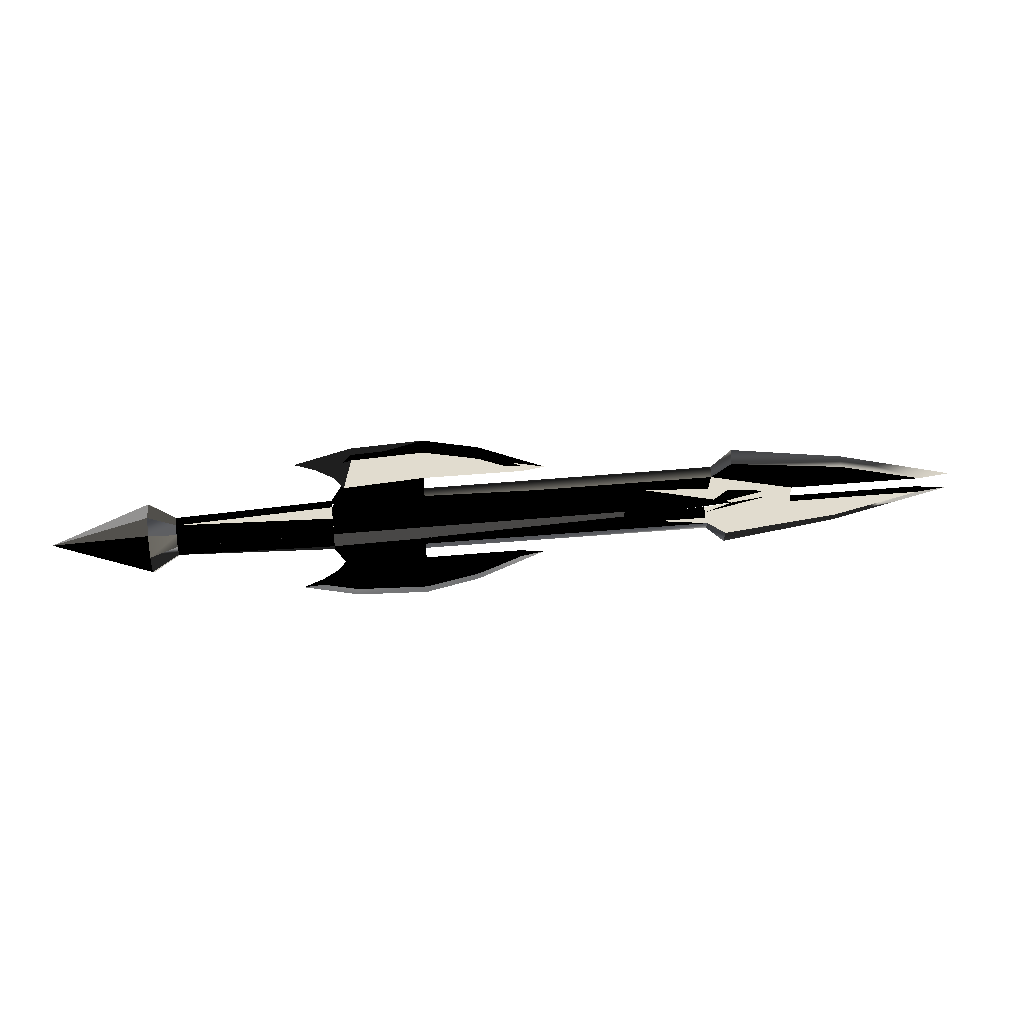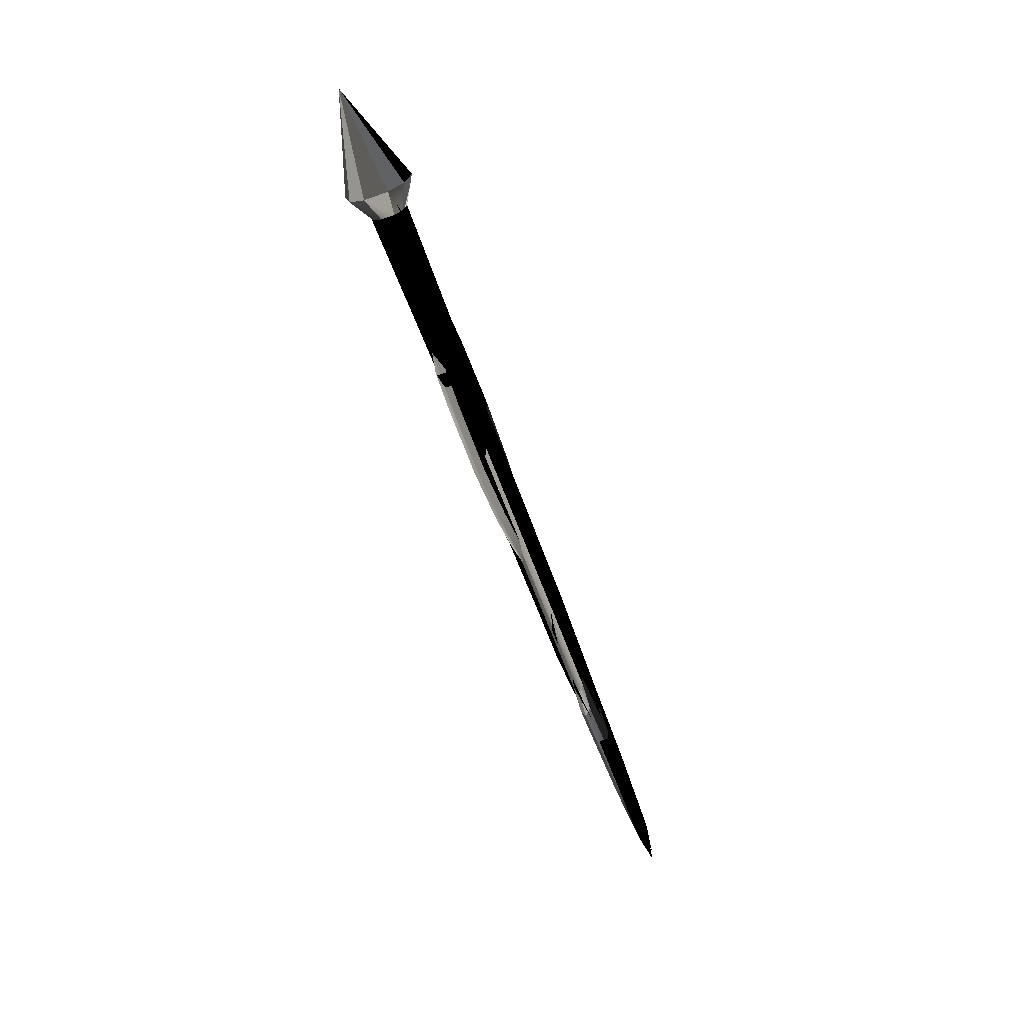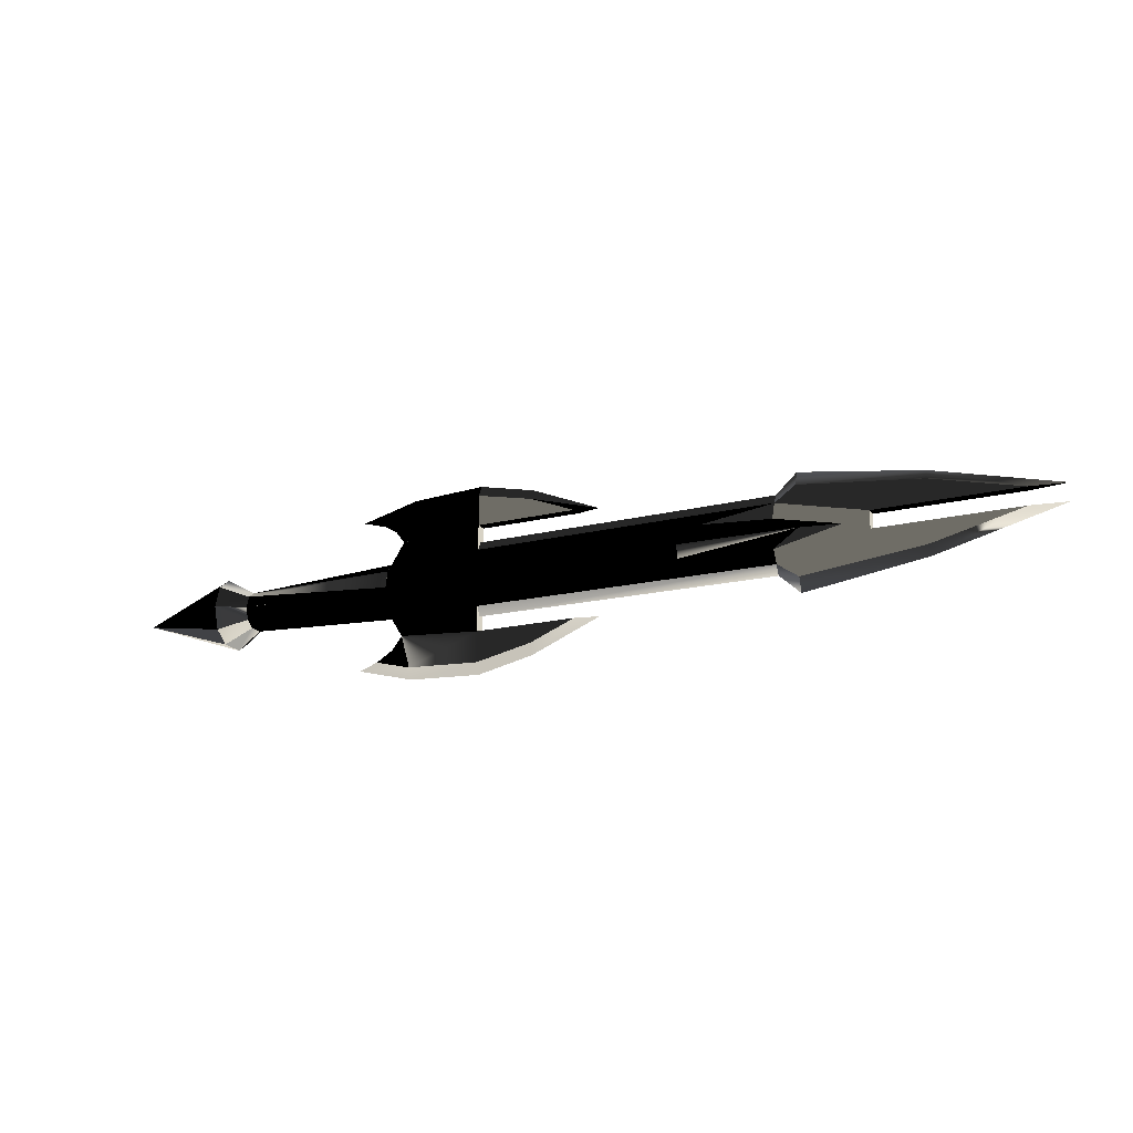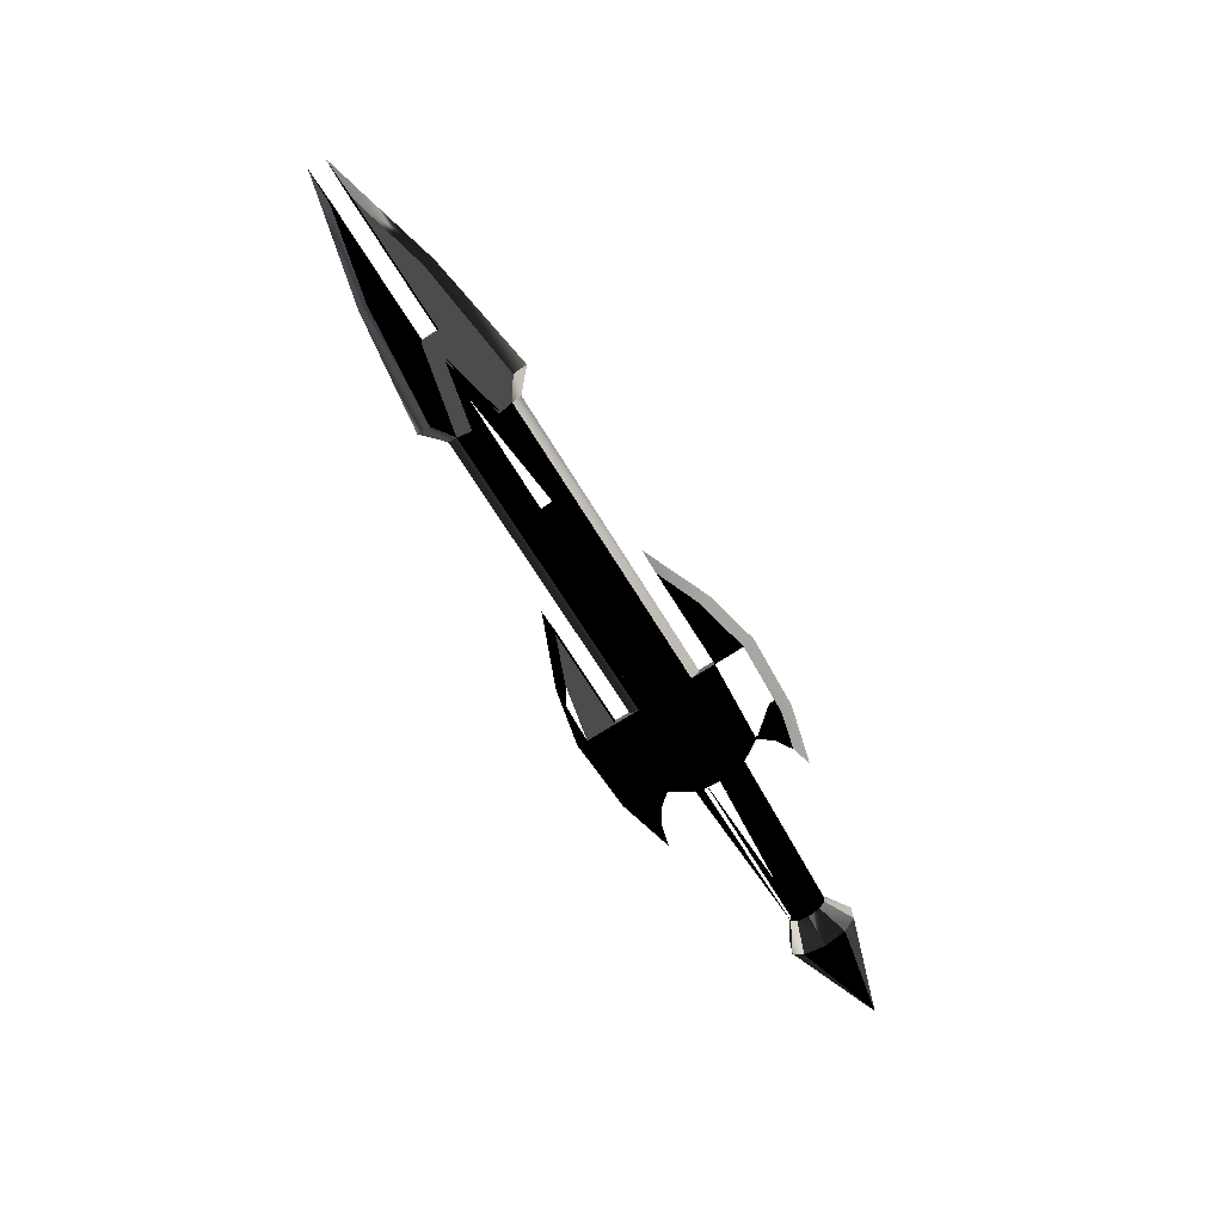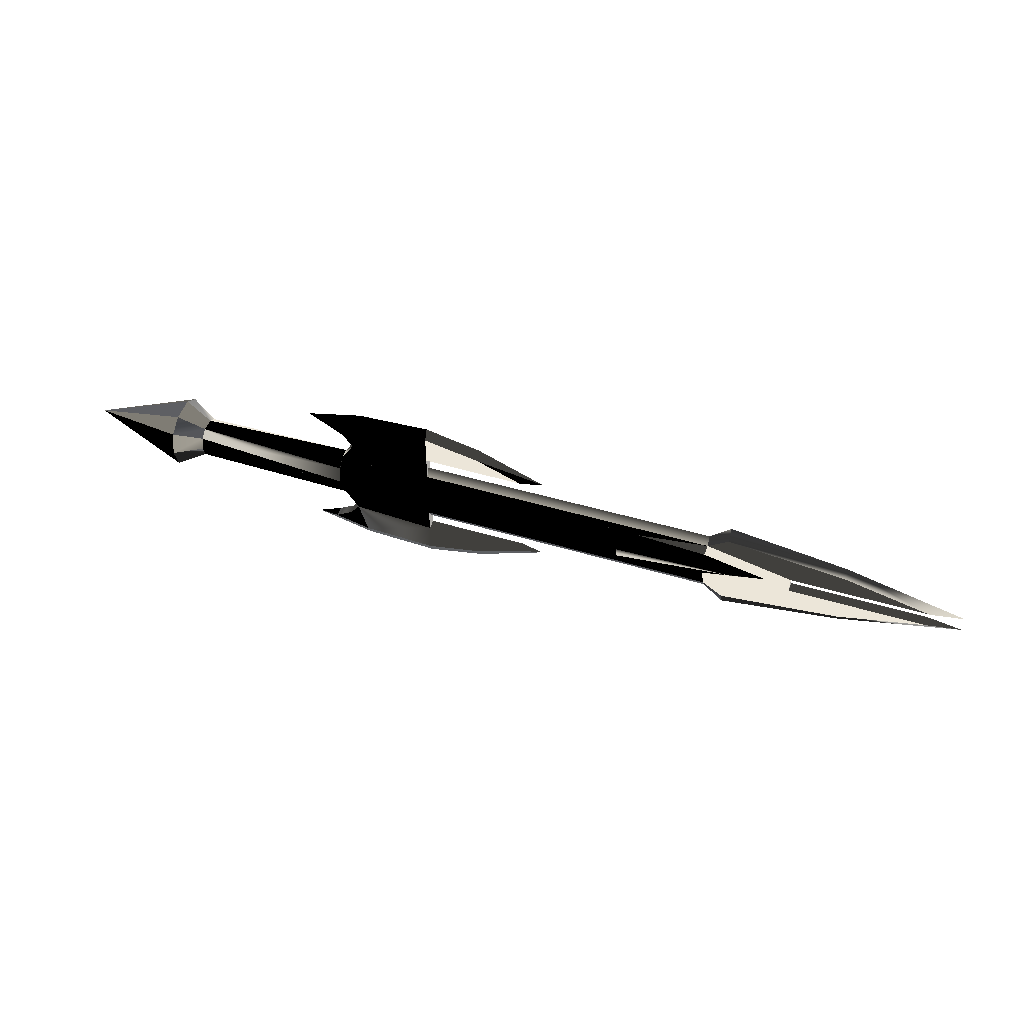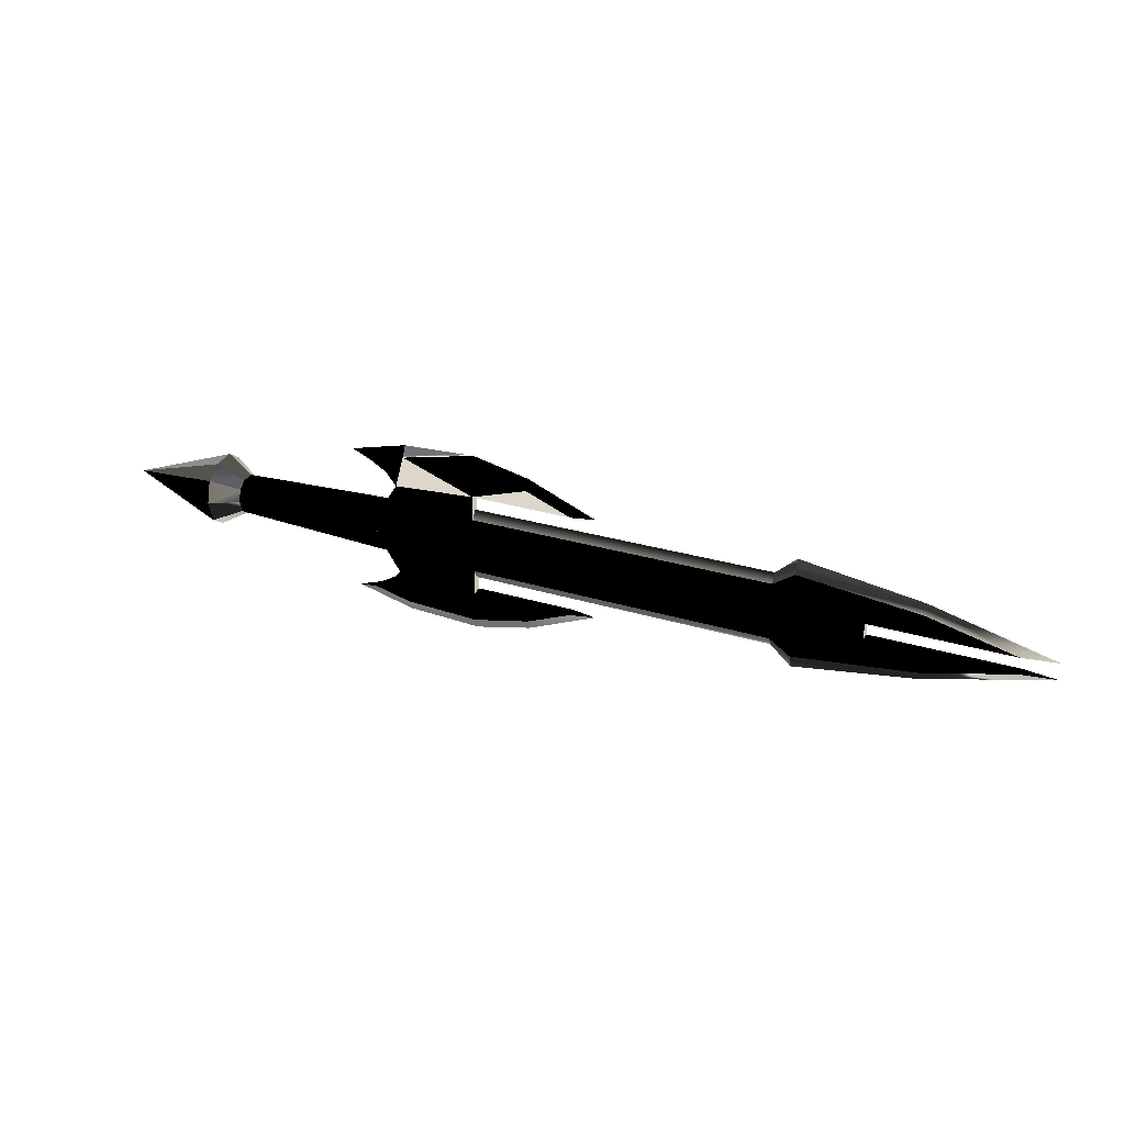
<metadata>
{"format":"obj","ext":"obj","renderer":"f3d","projection":"perspective","resolution":1024,"background":"white","views":[{"elev":34.4,"azim":-7.4,"up":"+Z"},{"elev":-63.4,"azim":-69.9,"up":"+Z"},{"elev":-19.0,"azim":24.5,"up":"+Z"},{"elev":-74.4,"azim":122.4,"up":"+Y"},{"elev":49.4,"azim":18.2,"up":"+Z"},{"elev":30.7,"azim":23.3,"up":"+Z"}]}
</metadata>
<code>
v  0.02085 -0.1991 -0
v  0.02085 -0.1616 0.1295
v  -0.5551 0 -0
v  1.097 0.03401 -0.1523
v  1.097 0.07748 -0.1005
v  2.856 0.06869 -0.07482
v  2.974 0.03015 -0.1119
v  3.261 0.06869 -0.04638
v  3.378 0.03015 -0.0843
v  3.53 0.06869 -0
v  3.754 0.03015 -0
v  3.9 0.03015 0.05033
v  3.9 0.03015 -0.05033
v  3.391 0.03015 -0.1701
v  1.649 0.03015 -0.1653
v  1.174 0.03015 -0.2796
v  1.649 0.03015 -0.3117
v  1.227 0.03015 -0.4695
v  1.649 0.03015 -0.4894
v  1.974 0.03015 -0.4188
v  2.236 0.03015 -0.3117
v  1.019 0.03015 -0.416
v  1.114 0.03015 -0.3568
v  3.9 -0.03015 -0.05033
v  4.711 -0.03015 -0.05033
v  4.711 0.03015 -0.05033
v  4.911 -0 -0.05033
v  1.097 -0.03401 0.1523
v  1.097 -0.07748 0.1005
v  2.856 -0.06869 0.07482
v  2.974 -0.03015 0.1119
v  3.53 -0.06869 -0
v  3.378 -0.03015 0.0843
v  3.754 -0.03015 -0
v  3.391 -0.03015 0.1701
v  1.649 -0.03015 0.1653
v  1.174 -0.03015 0.2796
v  1.649 -0.03015 0.3117
v  2.236 -0.03015 0.3117
v  1.974 -0.03015 0.4188
v  1.649 -0.03015 0.4894
v  1.227 -0.03015 0.4695
v  1.114 -0.03015 0.3568
v  1.019 -0.03015 0.416
v  1.097 -0.09543 -0
v  2.856 -0.0846 -0
v  1.097 -0.07748 -0.1005
v  2.856 -0.06869 -0.07482
v  1.097 -0.03401 -0.1523
v  2.974 -0.03015 -0.1119
v  1.649 -0.03015 -0.1653
v  3.391 -0.03015 -0.1701
v  3.378 -0.03015 -0.0843
v  3.9 -0.03015 0.05033
v  3.511 -0.03015 0.2542
v  4.202 -0.03015 0.1764
v  4.711 -0.03015 0.05033
v  4.202 -0.03015 -0.1764
v  3.511 -0.03015 -0.2542
v  1.097 0.03401 0.1523
v  2.856 0.06869 0.07482
v  1.097 0.07748 0.1005
v  2.236 0.03015 0.3117
v  1.649 0.03015 0.3117
v  1.974 0.03015 0.4188
v  1.649 0.03015 0.4894
v  1.227 0.03015 0.4695
v  1.174 0.03015 0.2796
v  1.649 0.03015 0.1653
v  2.974 0.03015 0.1119
v  3.261 0.06869 0.04638
v  3.378 0.03015 0.0843
v  1.019 0.03015 0.416
v  1.114 0.03015 0.3568
v  0.8927 -0 0.4455
v  1.174 -0.03015 -0.2796
v  1.114 -0.03015 -0.3568
v  1.019 -0.03015 -0.416
v  0.8927 -0 -0.4455
v  2.374 -0 0.3117
v  0.02085 -0.1616 -0.1295
v  1.097 0.09543 -0
v  2.856 0.0846 -0
v  3.261 0.0846 -0
v  1.227 -0.03015 -0.4695
v  1.649 -0.03015 -0.3117
v  1.649 -0.03015 -0.4894
v  1.974 -0.03015 -0.4188
v  2.236 -0.03015 -0.3117
v  0.1775 0.08801 0.07049
v  0.1775 0.1084 -0
v  0.1775 0.03863 0.1068
v  0.1775 -0.03863 0.1068
v  0.1775 -0.08801 0.07049
v  0.1775 -0.1084 -0
v  0.1775 -0.08801 -0.07049
v  0.1775 -0.03863 -0.1068
v  0.1775 0.03863 -0.1068
v  0.1775 0.08801 -0.07049
v  1.974 -0 0.4802
v  1.649 -0 0.5536
v  1.227 -0 0.5327
v  4.202 0.03015 -0.1764
v  3.511 0.03015 -0.2542
v  0.02085 -0.07095 -0.1962
v  3.511 -0 -0.3355
v  4.202 -0 -0.2328
v  0.02085 0.07095 -0.1962
v  1.649 -0 0.2182
v  1.227 -0 -0.5327
v  1.649 -0 -0.5536
v  1.974 -0 -0.4802
v  2.374 -0 -0.3117
v  1.649 -0 -0.2182
v  0.02085 0.1616 -0.1295
v  0.02085 0.1991 -0
v  3.391 -0 0.2244
v  3.511 -0 0.3355
v  4.202 -0 0.2328
v  4.911 -0 0.05033
v  0.02085 0.1616 0.1295
v  4.711 0.03015 0.05033
v  4.202 0.03015 0.1764
v  3.511 0.03015 0.2542
v  3.391 0.03015 0.1701
v  0.02085 0.07095 0.1962
v  0.02085 -0.07095 0.1962
v  3.391 -0 -0.2244
g icesword
f -128 -127 -126
f -125 -124 -123
f -122 -125 -123
f -123 -121 -122
f -122 -121 -120
f -120 -121 -119
f -118 -120 -119
f -117 -116 -118
f -116 -115 -118
f -118 -115 -120
f -120 -115 -122
f -115 -114 -122
f -122 -114 -125
f -125 -114 -113
f -114 -112 -113
f -112 -111 -113
f -110 -111 -112
f -109 -110 -112
f -108 -109 -112
f -107 -106 -111
f -106 -113 -111
f -105 -104 -116
f -104 -103 -116
f -103 -104 -102
f -101 -100 -99
f -98 -101 -99
f -99 -97 -98
f -98 -97 -96
f -95 -96 -97
f -94 -96 -95
f -96 -94 -98
f -94 -93 -98
f -98 -93 -101
f -101 -93 -92
f -93 -91 -92
f -90 -89 -91
f -89 -88 -91
f -88 -87 -91
f -91 -87 -92
f -86 -92 -87
f -85 -86 -87
f -84 -83 -100
f -100 -83 -99
f -99 -83 -97
f -84 -82 -83
f -82 -81 -83
f -81 -97 -83
f -80 -81 -82
f -79 -81 -80
f -79 -80 -78
f -77 -79 -78
f -76 -79 -77
f -77 -95 -76
f -105 -95 -77
f -75 -95 -105
f -75 -94 -95
f -74 -94 -75
f -73 -74 -75
f -72 -73 -75
f -104 -105 -71
f -71 -105 -70
f -105 -77 -70
f -95 -97 -76
f -76 -97 -79
f -79 -97 -81
f -69 -68 -67
f -66 -65 -64
f -64 -65 -63
f -63 -65 -62
f -61 -62 -65
f -60 -61 -65
f -69 -61 -60
f -59 -69 -60
f -59 -68 -69
f -59 -58 -68
f -57 -58 -59
f -57 -119 -58
f -118 -119 -57
f -56 -62 -55
f -55 -62 -61
f -101 -92 -69
f -69 -92 -61
f -61 -92 -55
f -92 -86 -55
f -55 -86 -56
f -86 -85 -56
f -56 -85 -54
f -113 -80 -125
f -53 -80 -113
f -53 -113 -52
f -113 -106 -52
f -52 -106 -51
f -106 -107 -51
f -107 -50 -51
f -66 -49 -90
f -66 -90 -65
f -65 -90 -91
f -48 -128 -126
f -47 -46 -124
f -124 -46 -123
f -123 -46 -121
f -46 -45 -121
f -121 -45 -119
f -47 -67 -46
f -67 -68 -46
f -68 -58 -46
f -45 -46 -58
f -119 -45 -58
f -51 -44 -52
f -52 -44 -53
f -53 -44 -43
f -42 -43 -44
f -41 -43 -42
f -40 -43 -41
f -80 -53 -78
f -78 -53 -43
f -39 -47 -38
f -67 -47 -39
f -37 -67 -39
f -69 -67 -37
f -36 -69 -37
f -101 -69 -36
f -101 -36 -100
f -100 -36 -35
f -100 -35 -84
f -84 -35 -34
f -33 -84 -34
f -82 -84 -33
f -32 -82 -33
f -80 -82 -32
f -31 -80 -32
f -125 -80 -31
f -125 -31 -124
f -124 -31 -30
f -124 -30 -47
f -47 -30 -38
f -90 -49 -89
f -49 -29 -89
f -88 -89 -29
f -28 -88 -29
f -28 -87 -88
f -27 -87 -28
f -85 -87 -27
f -54 -85 -27
f -103 -26 -116
f -26 -25 -116
f -115 -116 -25
f -34 -128 -33
f -33 -128 -48
f -24 -48 -126
f -56 -54 -62
f -54 -27 -62
f -27 -63 -62
f -28 -63 -27
f -63 -28 -64
f -28 -29 -64
f -29 -66 -64
f -49 -66 -29
f -23 -25 -22
f -25 -26 -22
f -22 -26 -103
f -102 -22 -103
f -33 -48 -32
f -32 -48 -24
f -21 -24 -126
f -93 -20 -91
f -65 -91 -20
f -60 -65 -20
f -51 -50 -44
f -50 -19 -44
f -19 -42 -44
f -18 -42 -19
f -42 -18 -41
f -18 -17 -41
f -17 -40 -41
f -16 -40 -17
f -78 -43 -15
f -112 -15 -43
f -114 -15 -112
f -31 -32 -21
f -21 -32 -24
f -14 -21 -126
f -50 -107 -19
f -107 -111 -19
f -19 -111 -18
f -18 -111 -110
f -18 -110 -17
f -110 -109 -17
f -16 -17 -109
f -108 -16 -109
f -112 -43 -108
f -108 -43 -40
f -108 -40 -16
f -30 -31 -14
f -14 -31 -21
f -13 -14 -126
f -34 -35 -128
f -128 -35 -127
f -93 -94 -20
f -20 -94 -12
f -11 -12 -74
f -12 -94 -74
f -11 -74 -10
f -74 -73 -10
f -10 -73 -72
f -9 -10 -72
f -38 -30 -13
f -13 -30 -14
f -8 -13 -126
f -7 -117 -6
f -6 -117 -5
f -117 -118 -5
f -5 -118 -4
f -4 -118 -57
f -4 -57 -59
f -4 -59 -60
f -38 -13 -39
f -39 -13 -8
f -3 -8 -126
f -12 -4 -20
f -20 -4 -60
f -11 -5 -12
f -12 -5 -4
f -11 -10 -5
f -10 -6 -5
f -10 -7 -6
f -9 -7 -10
f -75 -117 -72
f -117 -7 -72
f -72 -7 -9
f -39 -8 -37
f -37 -8 -3
f -2 -3 -126
f -1 -77 -15
f -15 -77 -78
f -23 -70 -1
f -1 -70 -77
f -23 -22 -70
f -22 -71 -70
f -22 -104 -71
f -102 -104 -22
f -114 -115 -15
f -15 -115 -1
f -23 -1 -25
f -1 -115 -25
f -105 -116 -75
f -116 -117 -75
f -35 -36 -127
f -127 -36 -2
f -127 -2 -126
f -36 -37 -2
f -2 -37 -3

</code>
